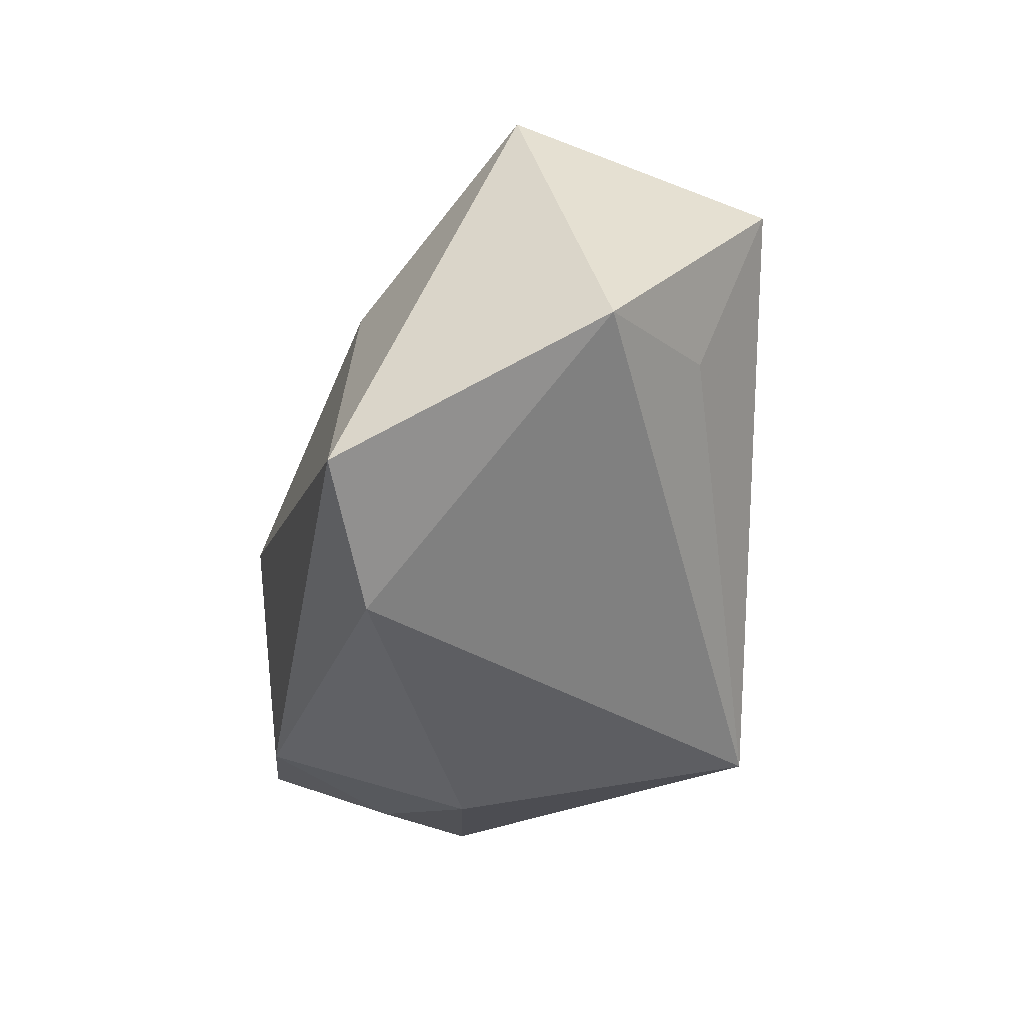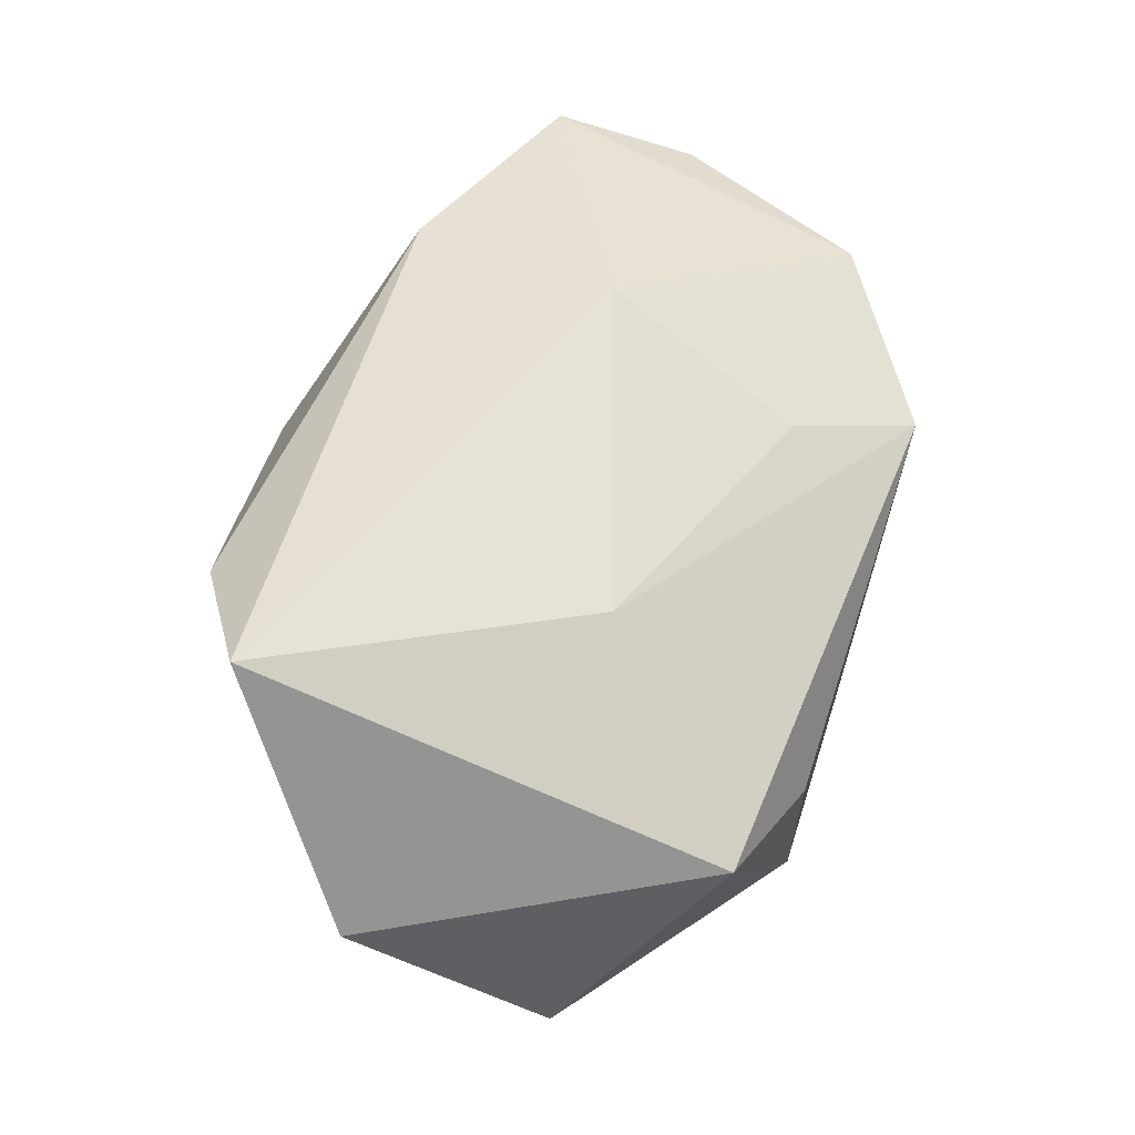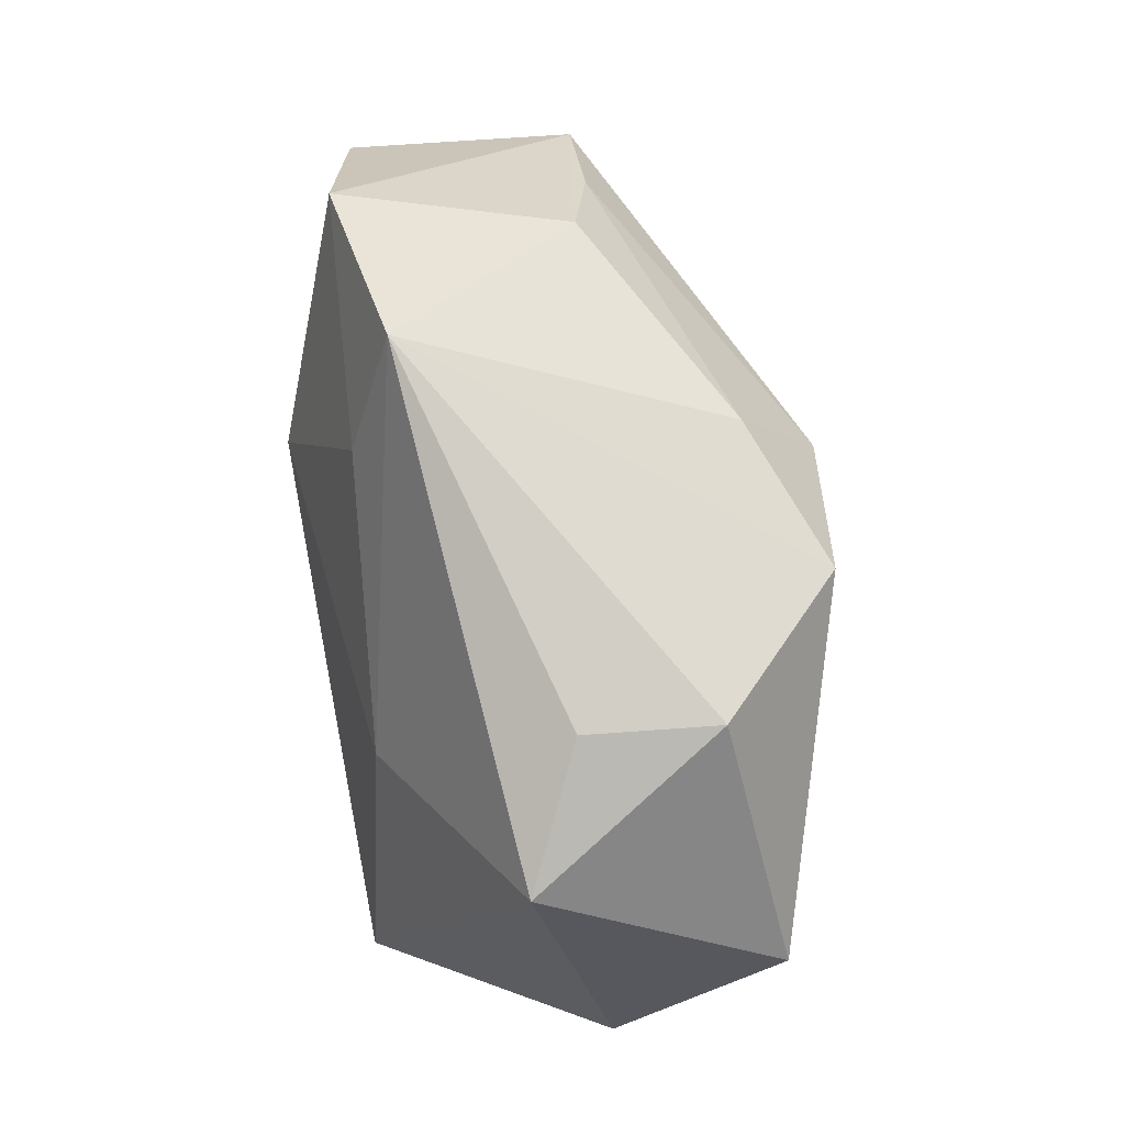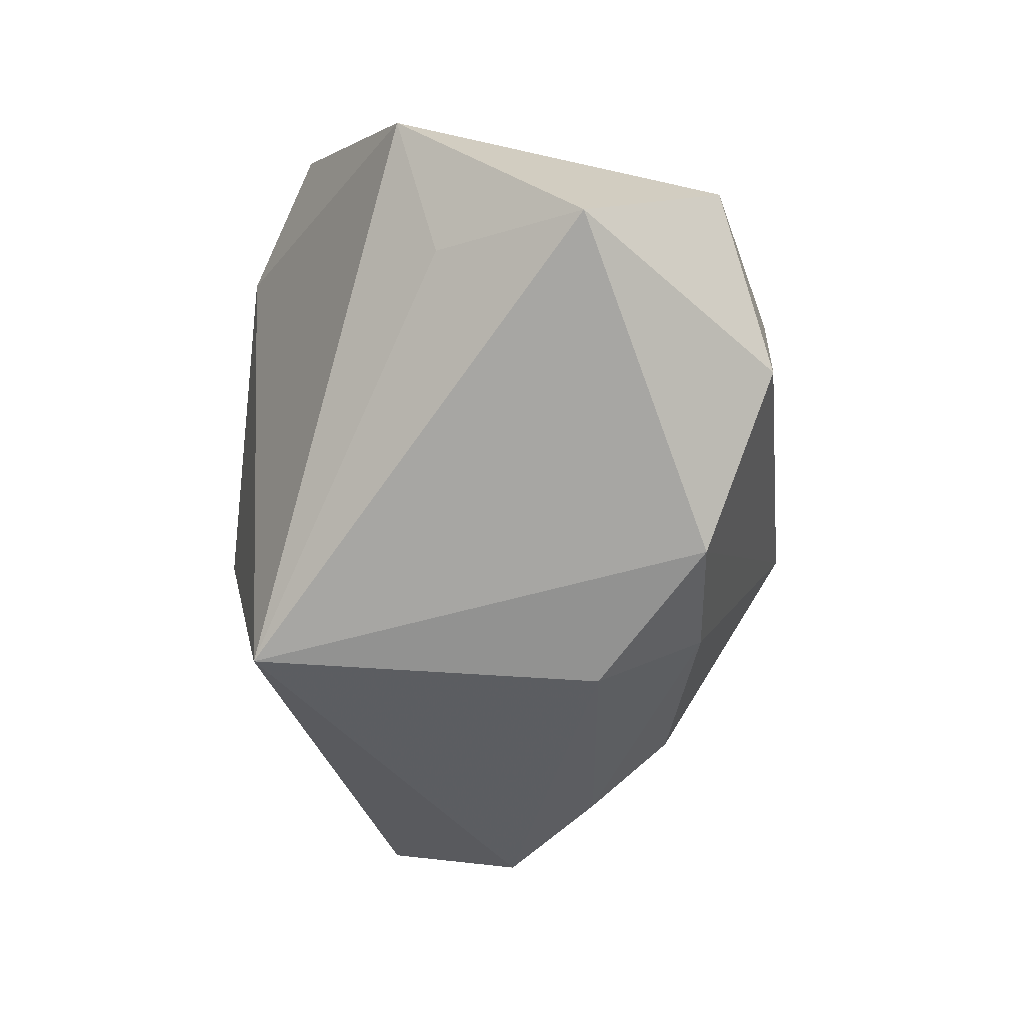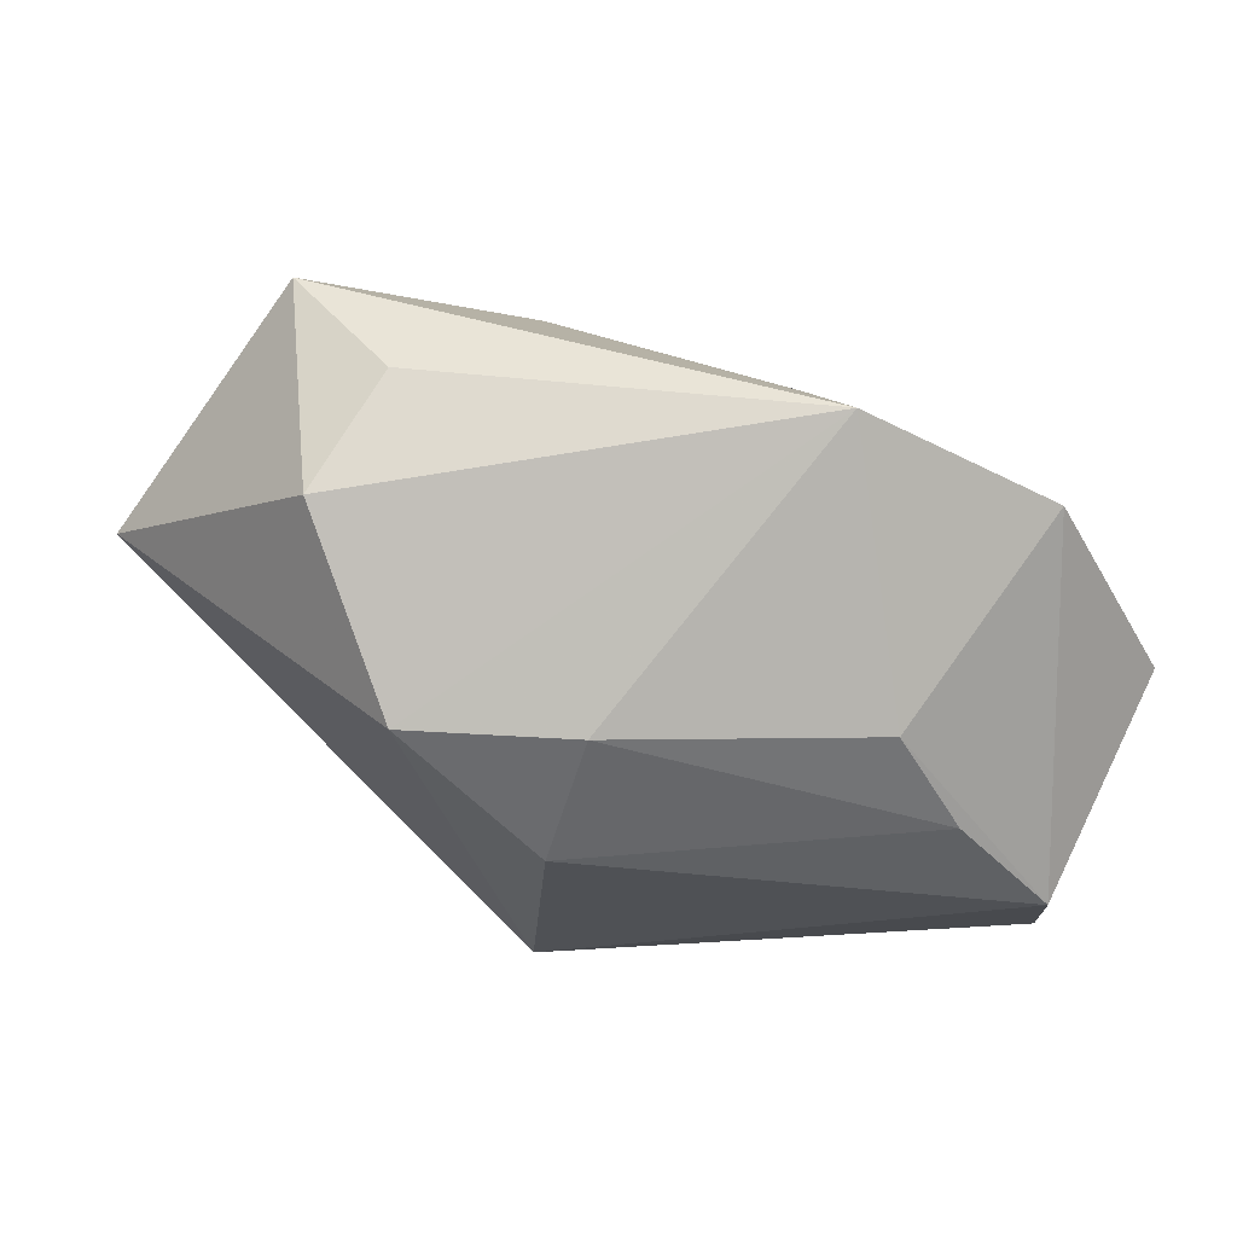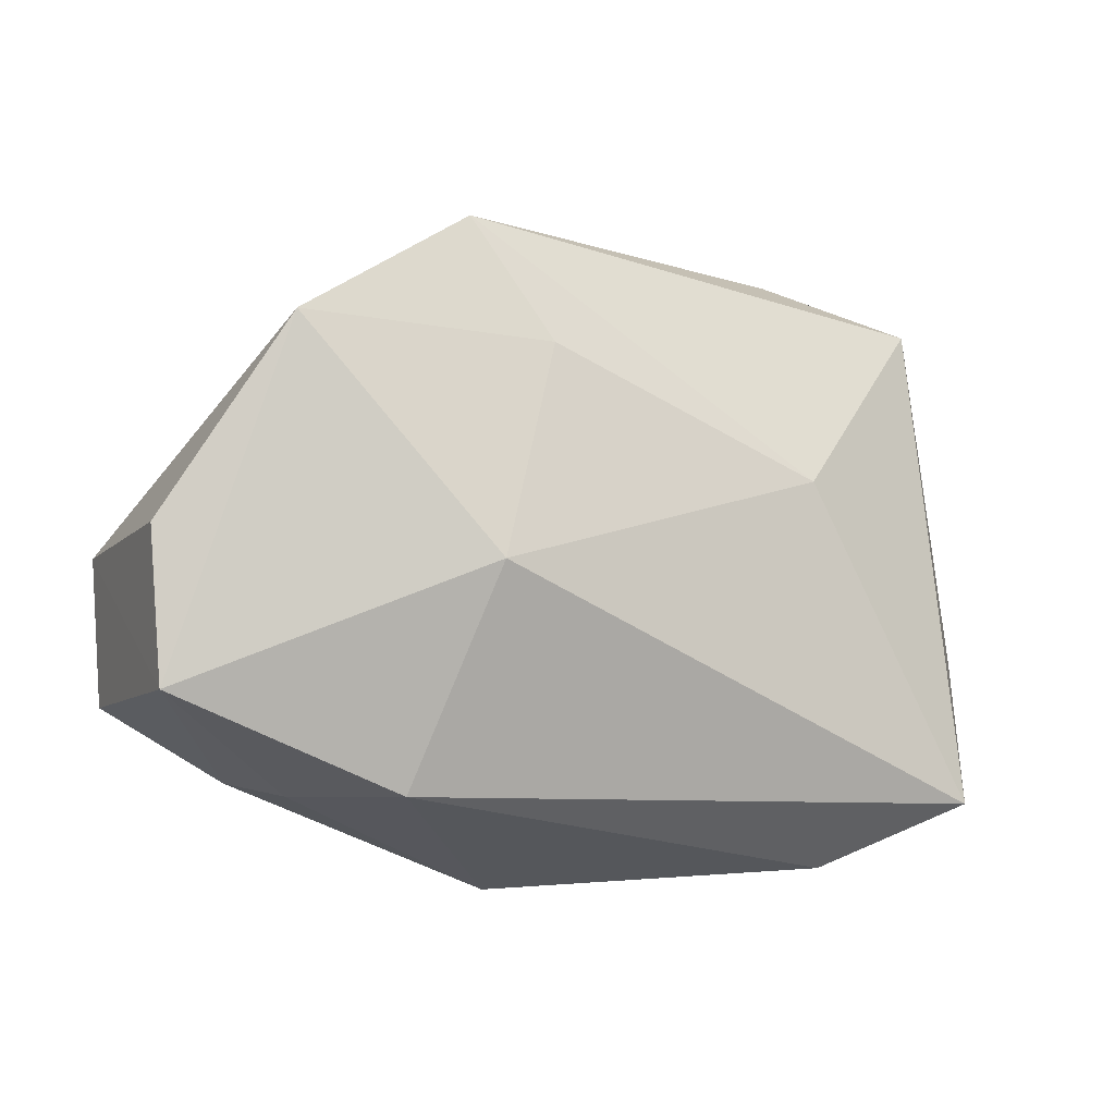
<metadata>
{"format":"obj","ext":"obj","renderer":"f3d","projection":"perspective","resolution":1024,"background":"white","views":[{"elev":-38.3,"azim":76.3,"up":"+Y"},{"elev":55.5,"azim":101.3,"up":"+Z"},{"elev":76.0,"azim":81.5,"up":"+Y"},{"elev":-60.2,"azim":89.7,"up":"+Z"},{"elev":68.8,"azim":-153.7,"up":"+Y"},{"elev":2.5,"azim":-23.7,"up":"+Y"}]}
</metadata>
<code>
v -0.02794 -0.01852 0.005416
v -0.02947 0.0227 0.01455
v -0.002591 -0.02344 -0.02474
v -0.02563 0.01802 -0.006301
v -0.008184 -0.02868 0.001484
v -0.01429 0.002382 0.02222
v -0.004958 0.01998 -0.01751
v 0.02098 0.02652 0.0005983
v -0.03087 -0.01836 -0.003405
v -0.004738 0.009569 -0.02474
v 0.008912 0.0194 -0.02322
v -0.02146 -0.01724 0.01812
v -0.04121 0.005424 0.01272
v 0.04236 -0.009939 0.000249
v -0.03249 0.01025 -0.008331
v 0.01692 0.008384 0.01762
v 0.03027 -0.02042 0.02164
v -0.01298 0.03114 0.01106
v 0.03971 0.007478 -0.015
v 0.02184 0.02605 -0.01142
v 0.03366 -0.006024 -0.01022
v -0.007069 0.02031 0.01563
v -0.04127 -0.007842 0.01543
v -0.04127 -0.01146 -0.00612
v -0.04127 0.00154 -0.008199
v 0.03299 0.0218 0.006153
v 0.01847 -0.02628 0.0159
f 3 14 27
f 21 14 3
f 10 11 3
f 16 26 18
f 18 26 8
f 19 26 14
f 14 21 19
f 3 11 19
f 19 21 3
f 6 16 22
f 22 16 18
f 14 26 17
f 26 16 17
f 17 27 14
f 17 16 6
f 20 19 11
f 20 11 18
f 18 8 20
f 20 8 26
f 26 19 20
f 3 27 5
f 11 10 7
f 18 11 7
f 7 4 18
f 18 4 2
f 6 22 2
f 2 22 18
f 2 23 6
f 13 23 2
f 15 7 10
f 4 7 15
f 12 5 27
f 23 1 12
f 12 1 5
f 27 17 12
f 6 23 12
f 12 17 6
f 25 15 10
f 3 24 25
f 25 10 3
f 24 23 25
f 25 23 13
f 13 2 25
f 25 2 4
f 4 15 25
f 9 23 24
f 9 1 23
f 5 1 9
f 9 24 3
f 3 5 9

</code>
